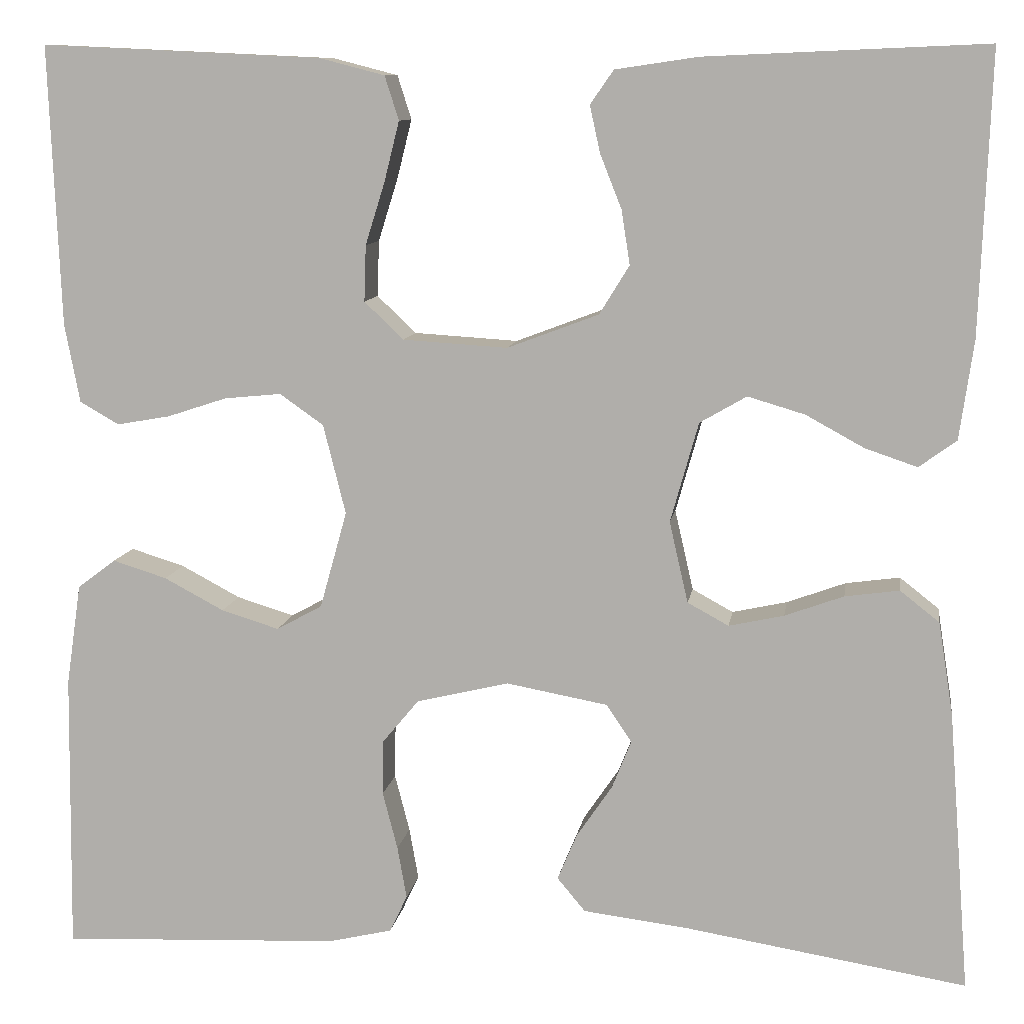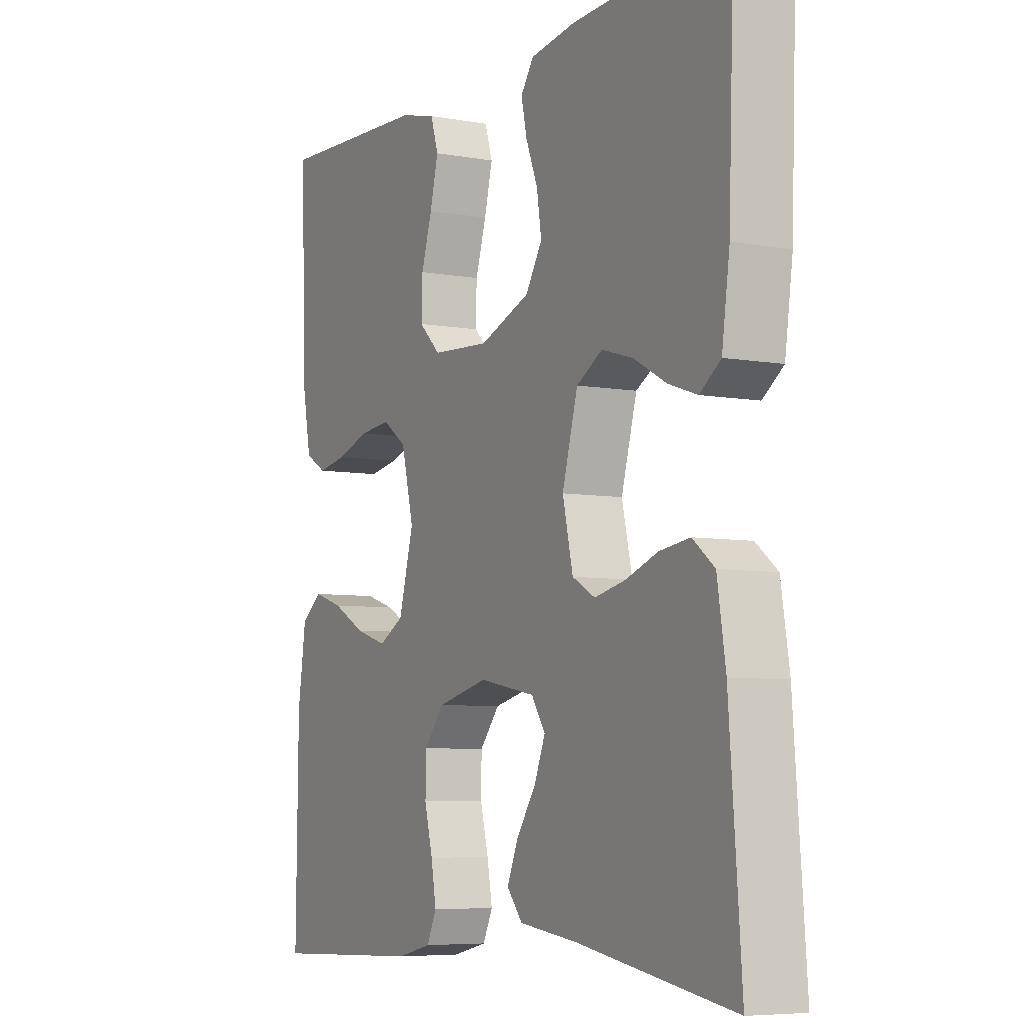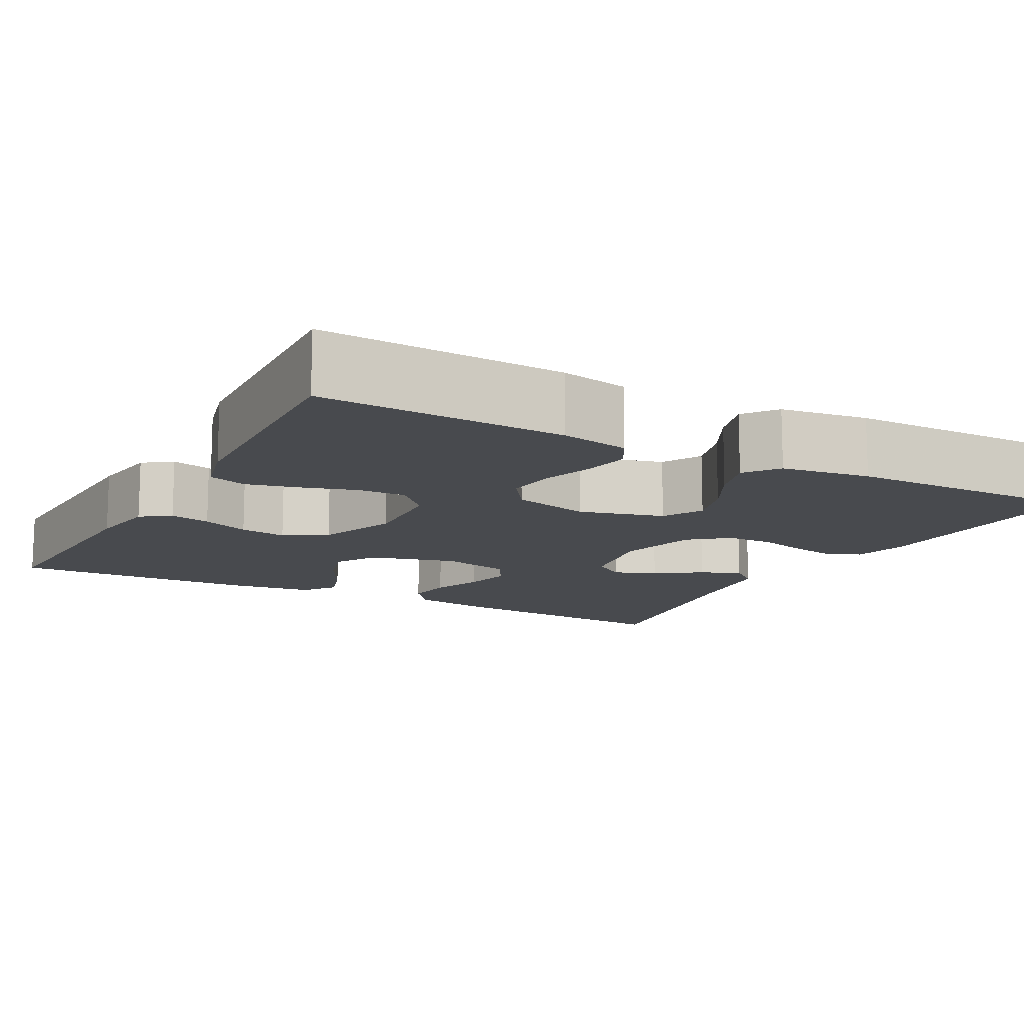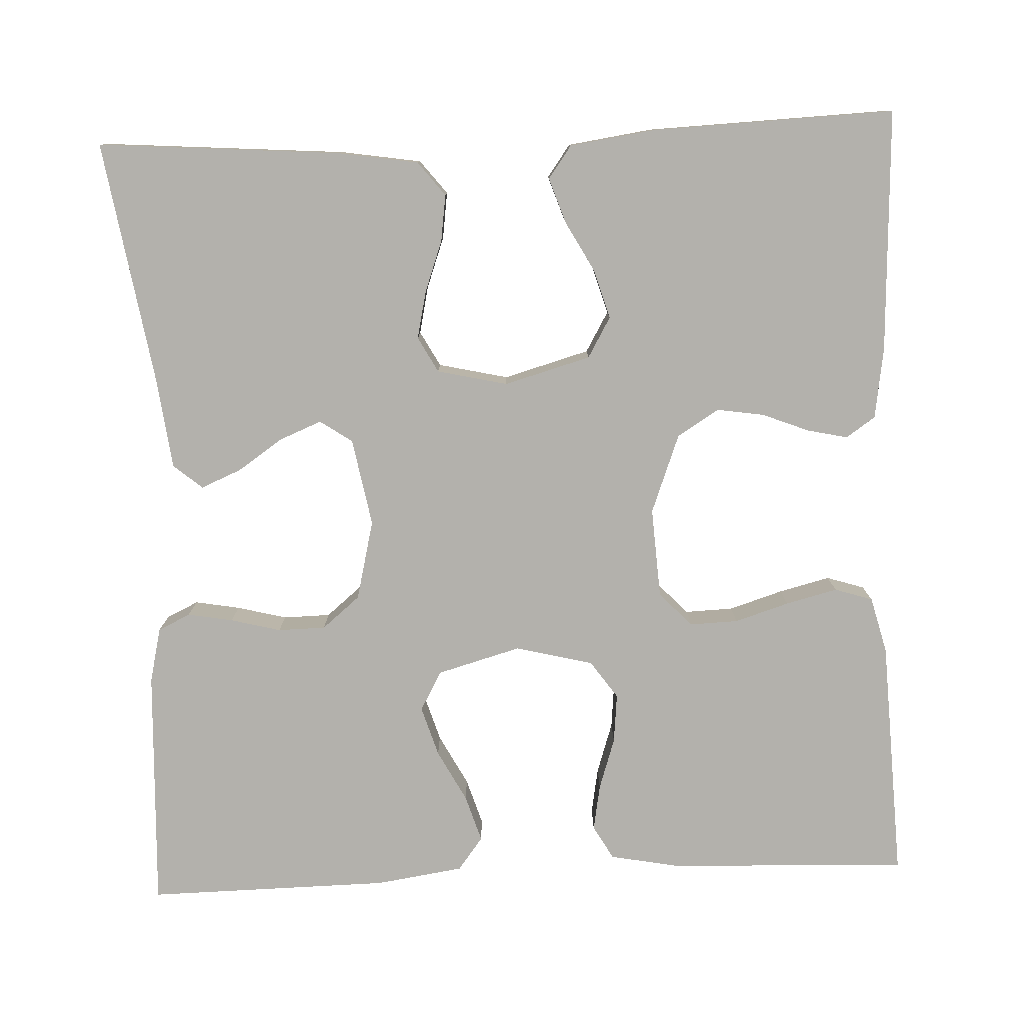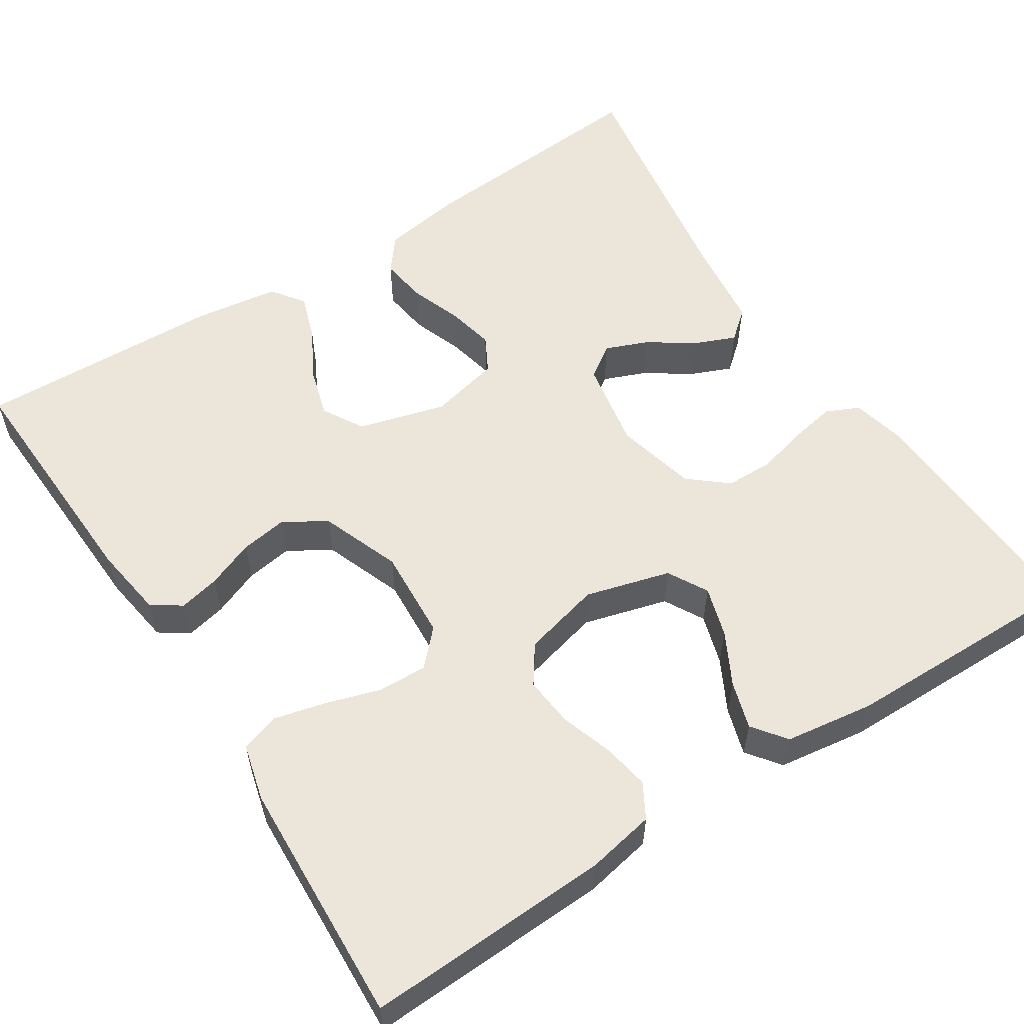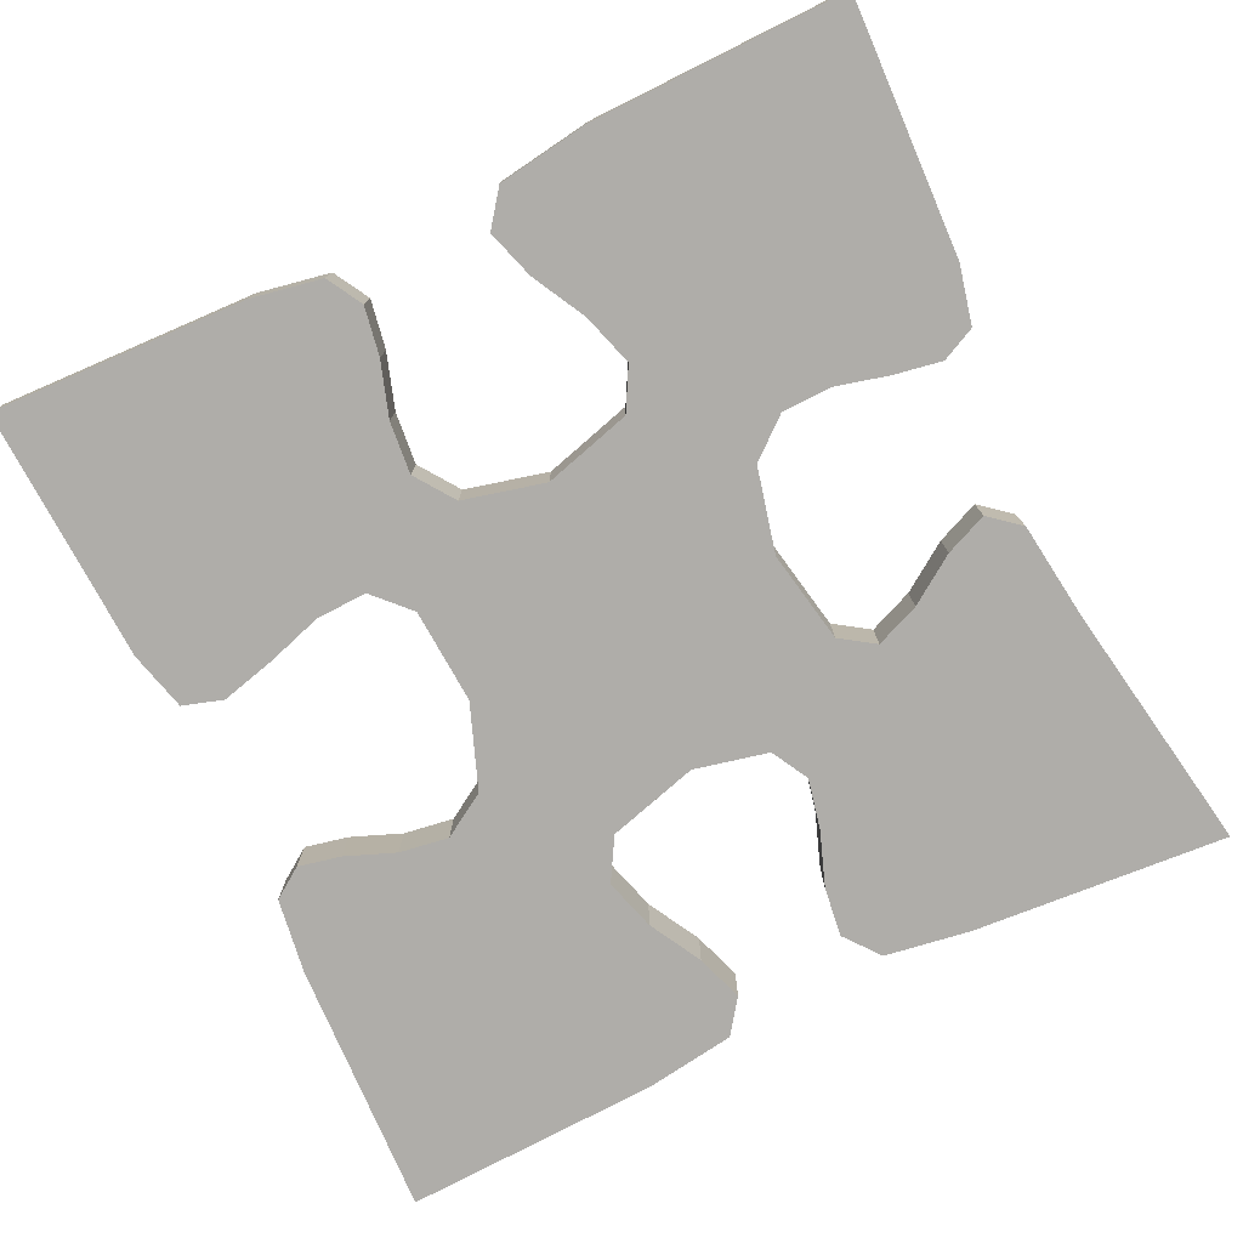
<metadata>
{"format":"obj","ext":"obj","renderer":"f3d","projection":"perspective","resolution":1024,"background":"white","views":[{"elev":10.0,"azim":-171.4,"up":"+Z"},{"elev":-6.4,"azim":-118.2,"up":"+Z"},{"elev":-12.8,"azim":61.5,"up":"+Y"},{"elev":-79.1,"azim":-87.6,"up":"+Y"},{"elev":56.6,"azim":57.1,"up":"+Y"},{"elev":-77.3,"azim":115.7,"up":"+Y"}]}
</metadata>
<code>
v 0.5 0.07 -0.5
v 0.2 0.07 -0.487
v 0.132 0.07 -0.471
v 0.113 0.07 -0.431
v 0.123 0.07 -0.375
v 0.139 0.07 -0.313
v 0.138 0.07 -0.254
v 0.099 0.07 -0.207
v 0 0.07 -0.183
v -0.109 0.07 -0.203
v -0.136 0.07 -0.243
v -0.115 0.07 -0.295
v -0.077 0.07 -0.351
v -0.056 0.07 -0.401
v -0.086 0.07 -0.437
v -0.2 0.07 -0.451
v -0.5 0.07 -0.5
v -0.477 0.07 -0.2
v -0.461 0.07 -0.1
v -0.419 0.07 -0.067
v -0.361 0.07 -0.075
v -0.298 0.07 -0.098
v -0.239 0.07 -0.111
v -0.195 0.07 -0.087
v -0.175 0.07 0
v -0.205 0.07 0.107
v -0.255 0.07 0.136
v -0.316 0.07 0.118
v -0.378 0.07 0.084
v -0.434 0.07 0.065
v -0.474 0.07 0.094
v -0.489 0.07 0.2
v -0.5 0.07 0.5
v -0.2 0.07 0.487
v -0.112 0.07 0.474
v -0.087 0.07 0.438
v -0.098 0.07 0.388
v -0.121 0.07 0.33
v -0.13 0.07 0.272
v -0.098 0.07 0.22
v 0 0.07 0.183
v 0.112 0.07 0.19
v 0.154 0.07 0.23
v 0.152 0.07 0.29
v 0.131 0.07 0.357
v 0.115 0.07 0.421
v 0.13 0.07 0.468
v 0.2 0.07 0.486
v 0.5 0.07 0.5
v 0.488 0.07 0.2
v 0.472 0.07 0.116
v 0.43 0.07 0.092
v 0.373 0.07 0.102
v 0.309 0.07 0.123
v 0.248 0.07 0.129
v 0.201 0.07 0.096
v 0.177 0.07 0
v 0.206 0.07 -0.104
v 0.255 0.07 -0.131
v 0.317 0.07 -0.112
v 0.381 0.07 -0.078
v 0.439 0.07 -0.06
v 0.48 0.07 -0.091
v 0.496 0.07 -0.2
v 0.5 0 -0.5
v 0.2 0 -0.487
v 0.132 0 -0.471
v 0.113 0 -0.431
v 0.123 0 -0.375
v 0.139 0 -0.313
v 0.138 0 -0.254
v 0.099 0 -0.207
v 0 0 -0.183
v -0.109 0 -0.203
v -0.136 0 -0.243
v -0.115 0 -0.295
v -0.077 0 -0.351
v -0.056 0 -0.401
v -0.086 0 -0.437
v -0.2 0 -0.451
v -0.5 0 -0.5
v -0.477 0 -0.2
v -0.461 0 -0.1
v -0.419 0 -0.067
v -0.361 0 -0.075
v -0.298 0 -0.098
v -0.239 0 -0.111
v -0.195 0 -0.087
v -0.175 0 0
v -0.205 0 0.107
v -0.255 0 0.136
v -0.316 0 0.118
v -0.378 0 0.084
v -0.434 0 0.065
v -0.474 0 0.094
v -0.489 0 0.2
v -0.5 0 0.5
v -0.2 0 0.487
v -0.112 0 0.474
v -0.087 0 0.438
v -0.098 0 0.388
v -0.121 0 0.33
v -0.13 0 0.272
v -0.098 0 0.22
v 0 0 0.183
v 0.112 0 0.19
v 0.154 0 0.23
v 0.152 0 0.29
v 0.131 0 0.357
v 0.115 0 0.421
v 0.13 0 0.468
v 0.2 0 0.486
v 0.5 0 0.5
v 0.488 0 0.2
v 0.472 0 0.116
v 0.43 0 0.092
v 0.373 0 0.102
v 0.309 0 0.123
v 0.248 0 0.129
v 0.201 0 0.096
v 0.177 0 0
v 0.206 0 -0.104
v 0.255 0 -0.131
v 0.317 0 -0.112
v 0.381 0 -0.078
v 0.439 0 -0.06
v 0.48 0 -0.091
v 0.496 0 -0.2
f 60 61 62 63
f 59 60 63 64
f 51 52 53 54
f 51 54 55
f 50 51 55
f 49 50 55
f 48 49 55 56
f 44 45 46 47
f 44 47 48 56
f 35 36 37 38
f 35 38 39
f 34 35 39
f 33 34 39
f 32 33 39 40
f 28 29 30 31
f 27 28 31 32
f 19 20 21 22
f 19 22 23
f 16 17 18 19
f 16 19 23
f 15 16 23 24
f 12 13 14 15
f 11 12 15
f 3 4 5 6
f 1 2 3 6
f 59 64 1 6
f 58 59 6 7
f 57 58 7 8
f 43 44 56 57
f 42 43 57 8
f 41 42 8 9
f 27 32 40 41
f 26 27 41
f 25 26 41 9
f 24 25 9 10
f 11 15 24
f 10 11 24
f 127 126 125 124
f 128 127 124 123
f 118 117 116 115
f 119 118 115
f 119 115 114
f 119 114 113
f 120 119 113 112
f 111 110 109 108
f 120 112 111 108
f 102 101 100 99
f 103 102 99
f 103 99 98
f 103 98 97
f 104 103 97 96
f 95 94 93 92
f 96 95 92 91
f 86 85 84 83
f 87 86 83
f 83 82 81 80
f 87 83 80
f 88 87 80 79
f 79 78 77 76
f 79 76 75
f 70 69 68 67
f 70 67 66 65
f 70 65 128 123
f 71 70 123 122
f 72 71 122 121
f 121 120 108 107
f 72 121 107 106
f 73 72 106 105
f 105 104 96 91
f 105 91 90
f 73 105 90 89
f 74 73 89 88
f 88 79 75
f 88 75 74
f 1 65 66 2
f 2 66 67 3
f 3 67 68 4
f 4 68 69 5
f 5 69 70 6
f 6 70 71 7
f 7 71 72 8
f 8 72 73 9
f 9 73 74 10
f 10 74 75 11
f 11 75 76 12
f 12 76 77 13
f 13 77 78 14
f 14 78 79 15
f 15 79 80 16
f 16 80 81 17
f 17 81 82 18
f 18 82 83 19
f 19 83 84 20
f 20 84 85 21
f 21 85 86 22
f 22 86 87 23
f 23 87 88 24
f 24 88 89 25
f 25 89 90 26
f 26 90 91 27
f 27 91 92 28
f 28 92 93 29
f 29 93 94 30
f 30 94 95 31
f 31 95 96 32
f 32 96 97 33
f 33 97 98 34
f 34 98 99 35
f 35 99 100 36
f 36 100 101 37
f 37 101 102 38
f 38 102 103 39
f 39 103 104 40
f 40 104 105 41
f 41 105 106 42
f 42 106 107 43
f 43 107 108 44
f 44 108 109 45
f 45 109 110 46
f 46 110 111 47
f 47 111 112 48
f 48 112 113 49
f 49 113 114 50
f 50 114 115 51
f 51 115 116 52
f 52 116 117 53
f 53 117 118 54
f 54 118 119 55
f 55 119 120 56
f 56 120 121 57
f 57 121 122 58
f 58 122 123 59
f 59 123 124 60
f 60 124 125 61
f 61 125 126 62
f 62 126 127 63
f 63 127 128 64
f 64 128 65 1

</code>
